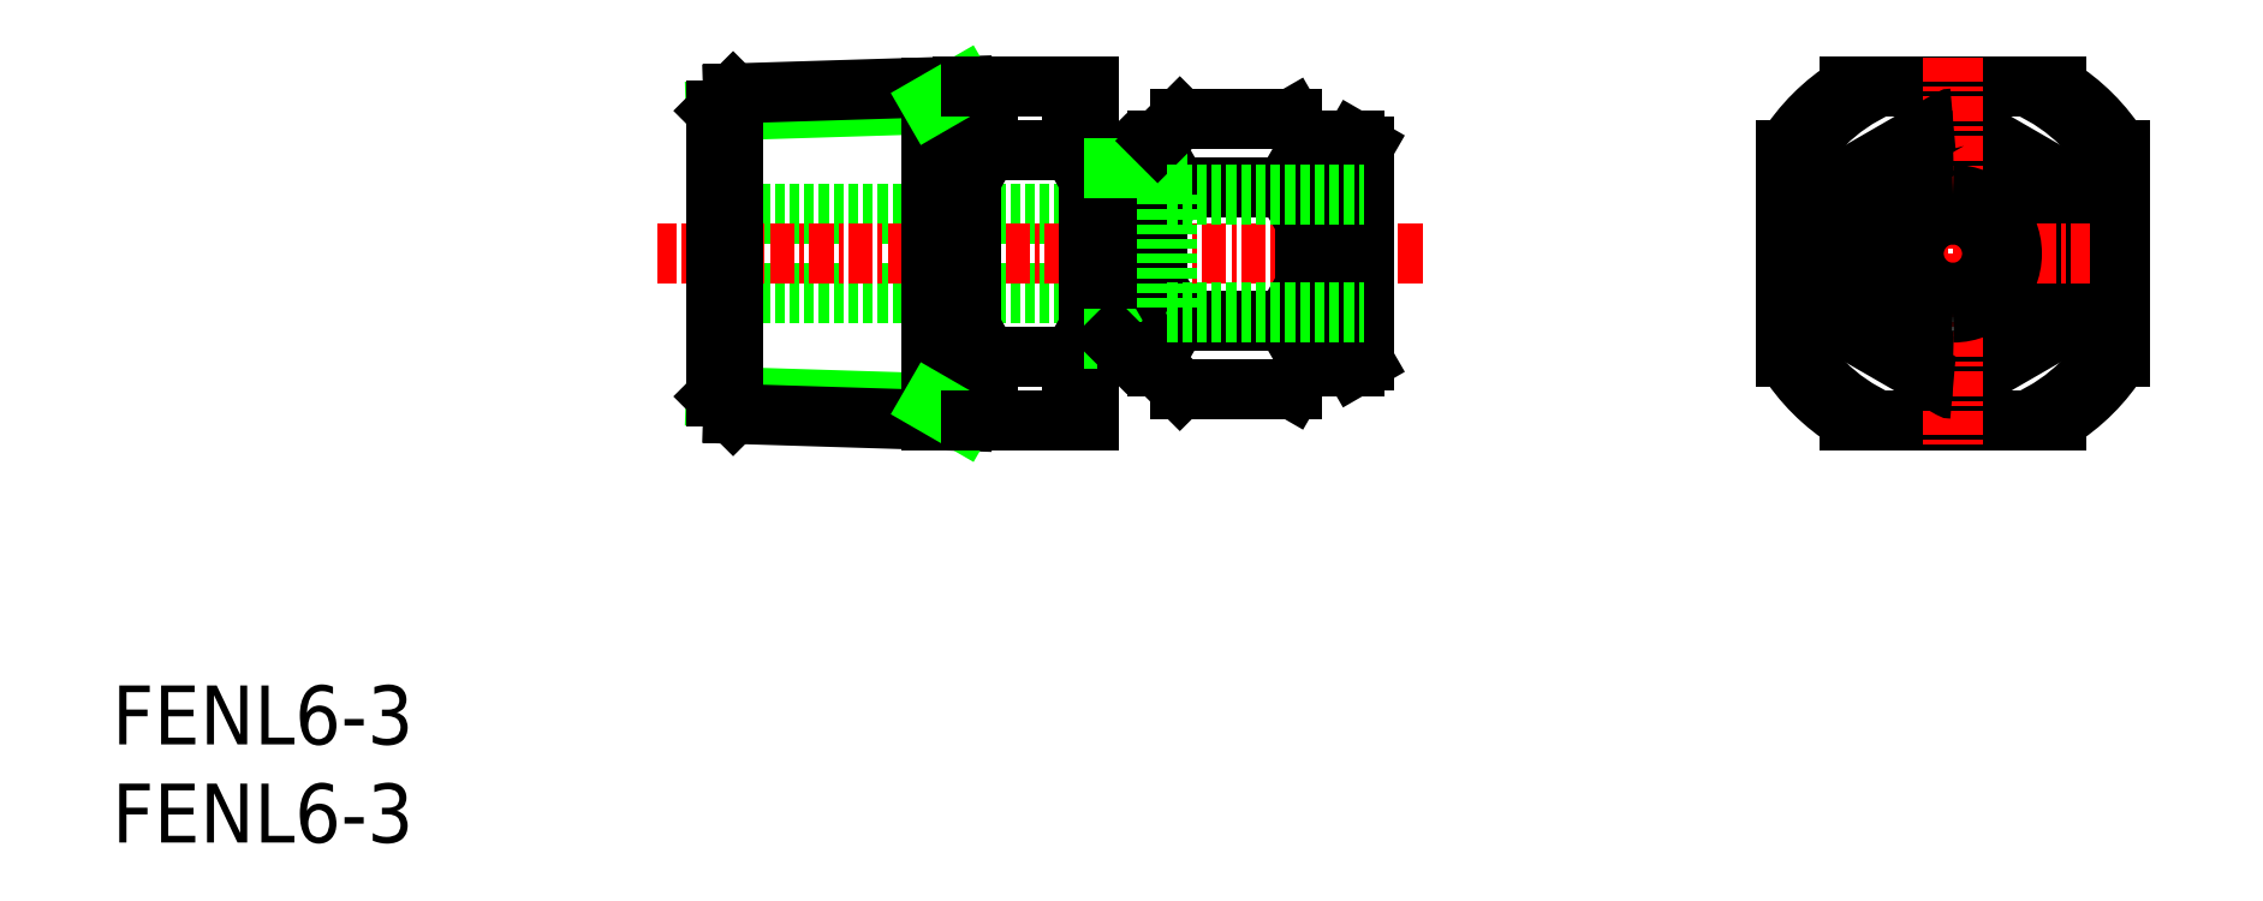
<metadata>
{"format":"dxf","ext":"dxf","renderer":"ezdxf+matplotlib","layout":"modelspace","background":"white","min_lineweight":24,"dpi":150}
</metadata>
<code>
0
SECTION
2
ENTITIES
0
INSERT
8
0
2
*U7
10
0
20
0
30
0
0
INSERT
8
0
2
*U8
10
0
20
0
30
0
0
LINE
8
0
10
30.74
20
28
30
0
11
53.74
21
28
31
0
0
LINE
8
0
10
30.74
20
32
30
0
11
53.74
21
32
31
0
0
LINE
8
0
10
41.74
20
37.62
30
0
11
30.74
21
37.28
31
0
0
LINE
8
0
10
31.62
20
38.16
30
0
11
43.31
21
38.53
31
0
0
LINE
8
0
10
41.74
20
22.38
30
0
11
30.74
21
22.72
31
0
0
LINE
8
0
10
31.62
20
21.84
30
0
11
43.31
21
21.47
31
0
0
LINE
8
CENTER
10
66.74
20
30
30
0
11
27.74
21
30
31
0
0
LINE
8
0
10
30.74
20
22.72
30
0
11
30.74
21
37.28
31
0
0
LINE
8
0
10
31.62
20
21.84
30
0
11
31.62
21
38.16
31
0
0
LINE
8
0
10
30.74
20
22.72
30
0
11
31.62
21
21.84
31
0
0
LINE
8
0
10
30.74
20
37.28
30
0
11
31.62
21
38.16
31
0
0
LINE
8
0
10
88.47
20
38.5
30
0
11
99.01
21
38.5
31
0
0
ARC
8
0
10
93.74
20
30
30
0
40
9.298
50
23.91
51
66.09
0
LINE
8
0
10
88.47
20
21.5
30
0
11
99.01
21
21.5
31
0
0
ARC
8
0
10
93.74
20
30
30
0
40
9.298
50
293.9
51
336.1
0
POLYLINE
8
0
66
     1
10
0
20
0
30
0
0
VERTEX
8
0
10
93.74
20
23.12
30
0
42
0.1317
0
VERTEX
8
0
10
93.89
20
23.16
30
0
0
VERTEX
8
0
10
99.59
20
26.45
30
0
42
0.2679
0
VERTEX
8
0
10
99.74
20
26.71
30
0
0
VERTEX
8
0
10
99.74
20
33.29
30
0
42
0.2679
0
VERTEX
8
0
10
99.59
20
33.55
30
0
0
VERTEX
8
0
10
93.89
20
36.84
30
0
42
0.1317
0
VERTEX
8
0
10
93.74
20
36.88
30
0
0
SEQEND
8
0
0
ARC
8
0
10
93.74
20
30
30
0
40
5.75
50
270
51
90
0
ARC
8
0
10
93.74
20
30
30
0
40
5.461
50
270
51
90
0
LINE
8
CENTER
10
83.74
20
30
30
0
11
103.7
21
30
31
0
0
LINE
8
0
10
60.74
20
35.75
30
0
11
60.74
21
24.25
31
0
0
LINE
8
0
10
63.74
20
35.46
30
0
11
63.74
21
24.54
31
0
0
LINE
8
0
10
63.24
20
35.75
30
0
11
63.24
21
24.25
31
0
0
LINE
8
0
10
51
20
34.32
30
0
11
51
21
25.68
31
0
0
LINE
8
0
10
51.68
20
35
30
0
11
51.68
21
25
31
0
0
LINE
8
0
10
53.24
20
35.75
30
0
11
53.24
21
24.25
31
0
0
LINE
8
0
10
49.74
20
21.5
30
0
11
49.74
21
38.5
31
0
0
LINE
8
0
10
43.74
20
21.47
30
0
11
43.74
21
38.5
31
0
0
LINE
8
0
10
41.74
20
38.48
30
0
11
41.74
21
21.52
31
0
0
LINE
8
0
10
49.74
20
25.8
30
0
11
51
21
25.8
31
0
0
LINE
8
0
10
48.87
20
24.73
30
0
11
44.61
21
24.73
31
0
0
LINE
8
0
10
44.61
20
21.5
30
0
11
44.61
21
24.73
31
0
0
LINE
8
0
10
43.31
20
21.47
30
0
11
43.74
21
21.47
31
0
0
LINE
8
0
10
43.74
20
21.47
30
0
11
43.74
21
21.47
31
0
0
LINE
8
0
10
43.31
20
21.47
30
0
11
41.74
21
22.38
31
0
0
LINE
8
0
10
43.74
20
26.23
30
0
11
44.61
21
24.73
31
0
0
LINE
8
0
10
48.87
20
21.5
30
0
11
48.87
21
24.73
31
0
0
LINE
8
0
10
49.74
20
21.5
30
0
11
43.74
21
21.5
31
0
0
LINE
8
0
10
49.74
20
26.23
30
0
11
48.87
21
24.73
31
0
0
LINE
8
0
10
59.74
20
26.6
30
0
11
54.24
21
26.6
31
0
0
LINE
8
0
10
60.09
20
23.12
30
0
11
54.37
21
23.12
31
0
0
LINE
8
0
10
51
20
25.68
30
0
11
53.24
21
25.68
31
0
0
LINE
8
0
10
51.68
20
25
30
0
11
53.24
21
25
31
0
0
LINE
8
0
10
51
20
25.68
30
0
11
51.68
21
25
31
0
0
LINE
8
0
10
54.24
20
26.6
30
0
11
53.24
21
28.33
31
0
0
LINE
8
0
10
54.24
20
26.6
30
0
11
53.24
21
24.87
31
0
0
LINE
8
0
10
53.24
20
24.25
30
0
11
54.37
21
23.12
31
0
0
LINE
8
0
10
63.24
20
24.25
30
0
11
60.74
21
24.25
31
0
0
LINE
8
0
10
59.74
20
26.6
30
0
11
60.74
21
28.33
31
0
0
LINE
8
0
10
59.74
20
26.6
30
0
11
60.74
21
24.87
31
0
0
LINE
8
0
10
60.74
20
24.25
30
0
11
60.09
21
23.12
31
0
0
LINE
8
0
10
63.24
20
24.25
30
0
11
63.74
21
24.54
31
0
0
LINE
8
0
10
49.74
20
34.2
30
0
11
51
21
34.2
31
0
0
LINE
8
0
10
48.87
20
35.27
30
0
11
44.61
21
35.27
31
0
0
LINE
8
0
10
43.31
20
38.53
30
0
11
43.74
21
38.53
31
0
0
LINE
8
0
10
43.74
20
38.53
30
0
11
43.74
21
38.53
31
0
0
LINE
8
0
10
43.74
20
33.77
30
0
11
44.61
21
35.27
31
0
0
LINE
8
0
10
44.61
20
38.5
30
0
11
44.61
21
35.27
31
0
0
LINE
8
0
10
43.74
20
38.53
30
0
11
43.74
21
37.63
31
0
0
LINE
8
0
10
43.31
20
38.53
30
0
11
41.74
21
37.62
31
0
0
LINE
8
0
10
48.87
20
38.5
30
0
11
48.87
21
35.27
31
0
0
LINE
8
0
10
49.74
20
38.5
30
0
11
43.74
21
38.5
31
0
0
LINE
8
0
10
49.74
20
33.77
30
0
11
48.87
21
35.27
31
0
0
LINE
8
0
10
59.74
20
33.4
30
0
11
54.24
21
33.4
31
0
0
LINE
8
0
10
60.09
20
36.88
30
0
11
54.37
21
36.88
31
0
0
LINE
8
0
10
54.24
20
33.4
30
0
11
53.24
21
31.67
31
0
0
LINE
8
0
10
54.24
20
33.4
30
0
11
53.24
21
35.13
31
0
0
LINE
8
0
10
51
20
34.32
30
0
11
51.68
21
35
31
0
0
LINE
8
0
10
51.68
20
35
30
0
11
53.24
21
35
31
0
0
LINE
8
0
10
51
20
34.32
30
0
11
53.24
21
34.32
31
0
0
LINE
8
0
10
53.24
20
35.75
30
0
11
54.37
21
36.88
31
0
0
LINE
8
0
10
63.24
20
35.75
30
0
11
60.74
21
35.75
31
0
0
LINE
8
0
10
59.74
20
33.4
30
0
11
60.74
21
31.67
31
0
0
LINE
8
0
10
59.74
20
33.4
30
0
11
60.74
21
35.13
31
0
0
LINE
8
0
10
60.74
20
35.75
30
0
11
60.09
21
36.88
31
0
0
LINE
8
0
10
63.24
20
35.75
30
0
11
63.74
21
35.46
31
0
0
LINE
8
0
10
85.24
20
35.27
30
0
11
85.24
21
24.73
31
0
0
LINE
8
CENTER
10
93.74
20
40
30
0
11
93.74
21
20
31
0
0
ARC
8
0
10
93.74
20
30
30
0
40
2
50
270
51
90
0
ARC
8
0
10
93.74
20
30
30
0
40
3
50
270
51
90
0
ARC
8
0
10
93.74
20
30
30
0
40
10
50
211.8
51
238.2
0
ARC
8
0
10
93.74
20
30
30
0
40
9.298
50
203.9
51
246.1
0
ARC
8
0
10
93.74
20
30
30
0
40
10
50
121.8
51
148.2
0
ARC
8
0
10
93.74
20
30
30
0
40
9.298
50
113.9
51
156.1
0
LINE
8
0
10
102.2
20
35.27
30
0
11
102.2
21
24.73
31
0
0
ARC
8
0
10
93.74
20
30
30
0
40
10
50
301.8
51
328.2
0
ARC
8
0
10
93.74
20
30
30
0
40
10
50
31.79
51
58.21
0
POLYLINE
8
0
66
     1
10
0
20
0
30
0
0
VERTEX
8
0
10
93.74
20
23.12
30
0
42
-0.1317
0
VERTEX
8
0
10
93.59
20
23.16
30
0
0
VERTEX
8
0
10
87.89
20
26.45
30
0
42
-0.2679
0
VERTEX
8
0
10
87.74
20
26.71
30
0
0
VERTEX
8
0
10
87.74
20
33.29
30
0
42
-0.2679
0
VERTEX
8
0
10
87.89
20
33.55
30
0
0
VERTEX
8
0
10
93.59
20
36.84
30
0
42
-0.1317
0
VERTEX
8
0
10
93.74
20
36.88
30
0
0
SEQEND
8
0
0
ARC
8
0
10
93.74
20
30
30
0
40
5.75
50
90
51
270
0
ARC
8
0
10
93.74
20
30
30
0
40
5.461
50
90
51
270
0
ARC
8
0
10
93.74
20
30
30
0
40
2
50
90
51
270
0
ARC
8
0
10
93.74
20
30
30
0
40
3
50
90
51
270
0
LINE
8
0
10
53.74
20
33
30
0
11
53.74
21
27
31
0
0
LINE
8
0
10
53.74
20
27
30
0
11
63.74
21
27
31
0
0
LINE
8
0
10
53.74
20
33
30
0
11
63.74
21
33
31
0
0
ENDSEC
0
EOF

</code>
